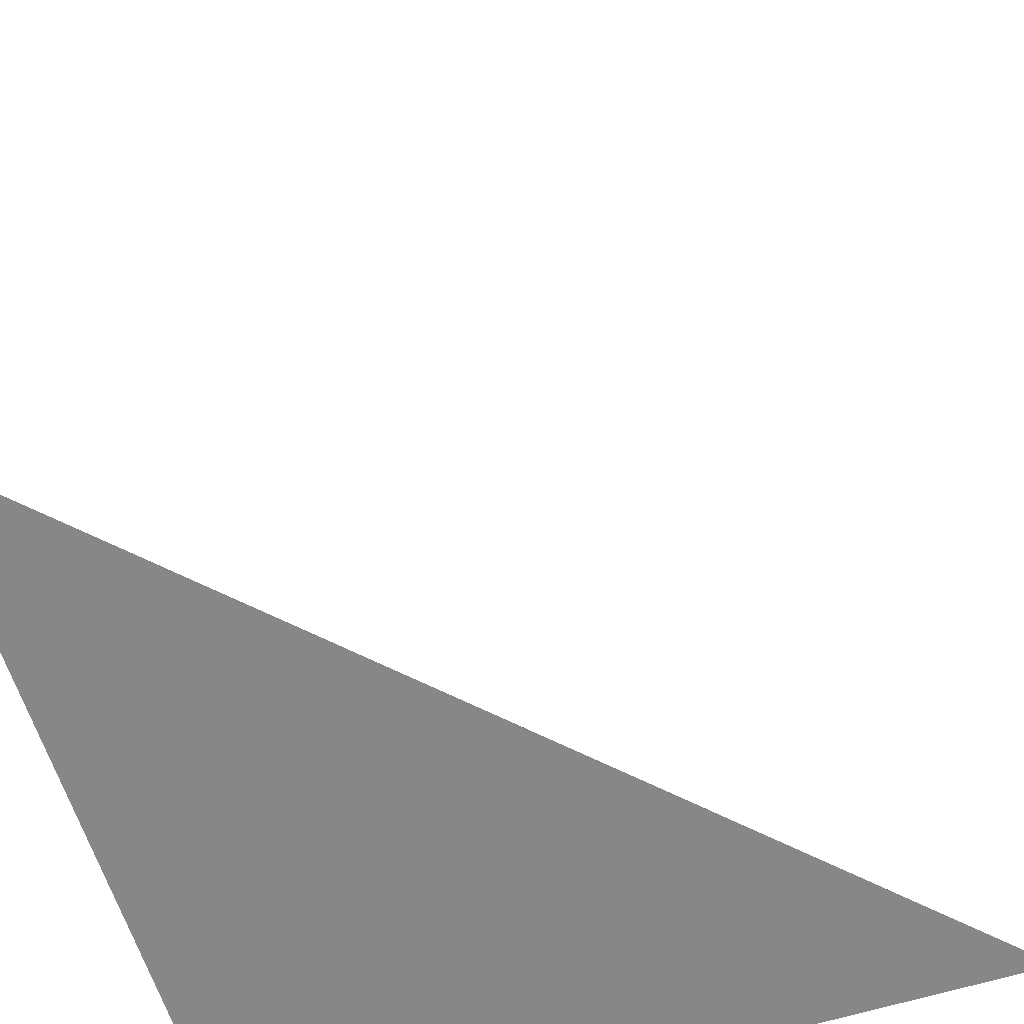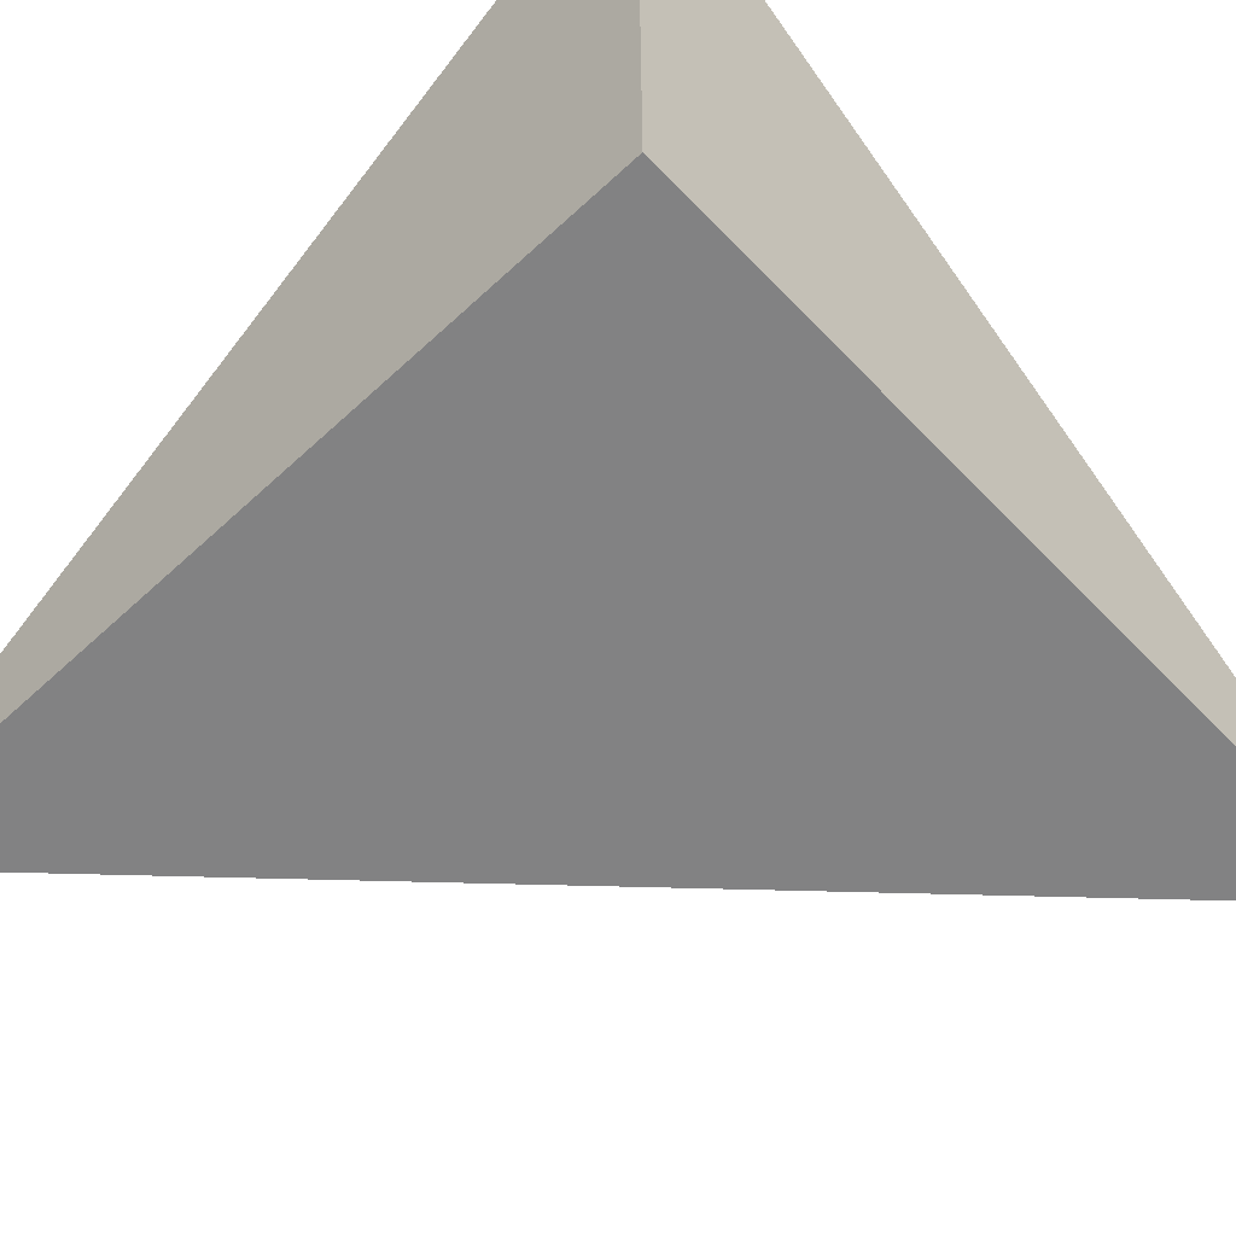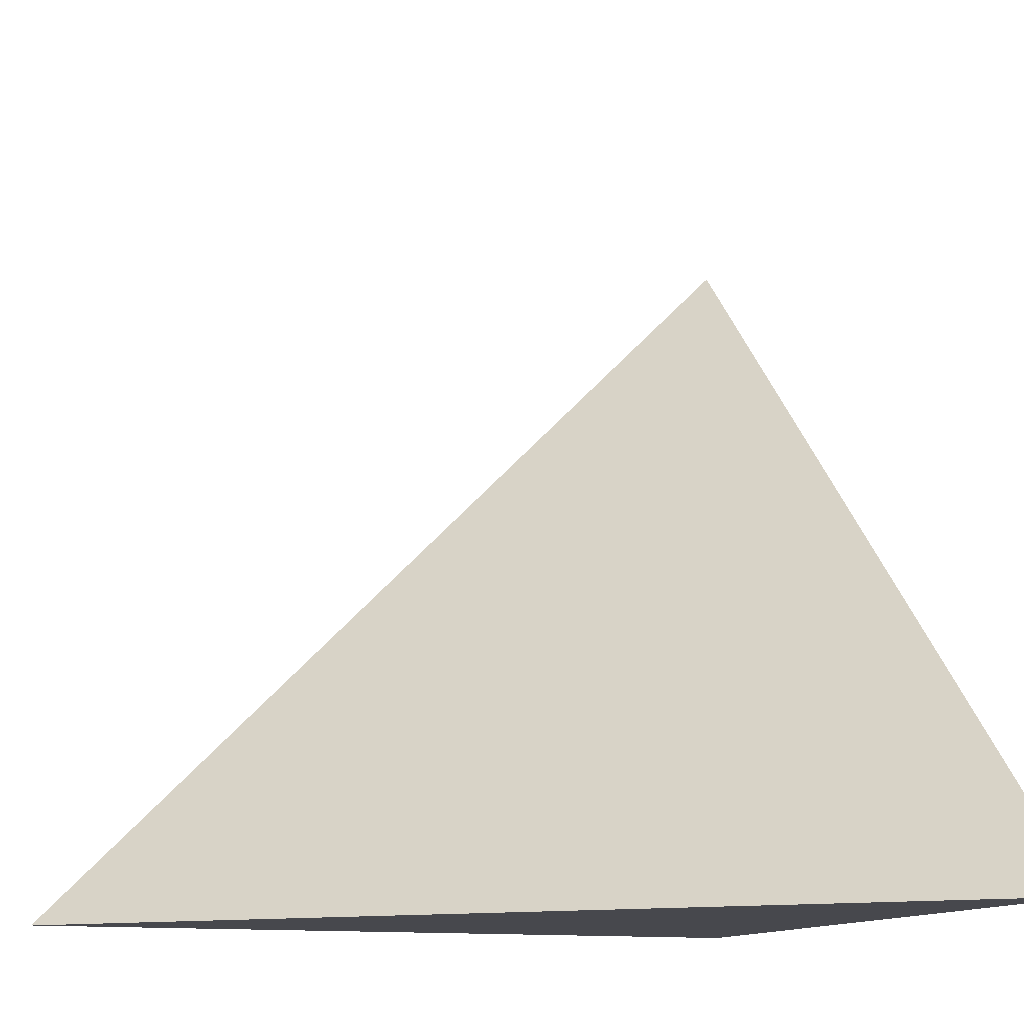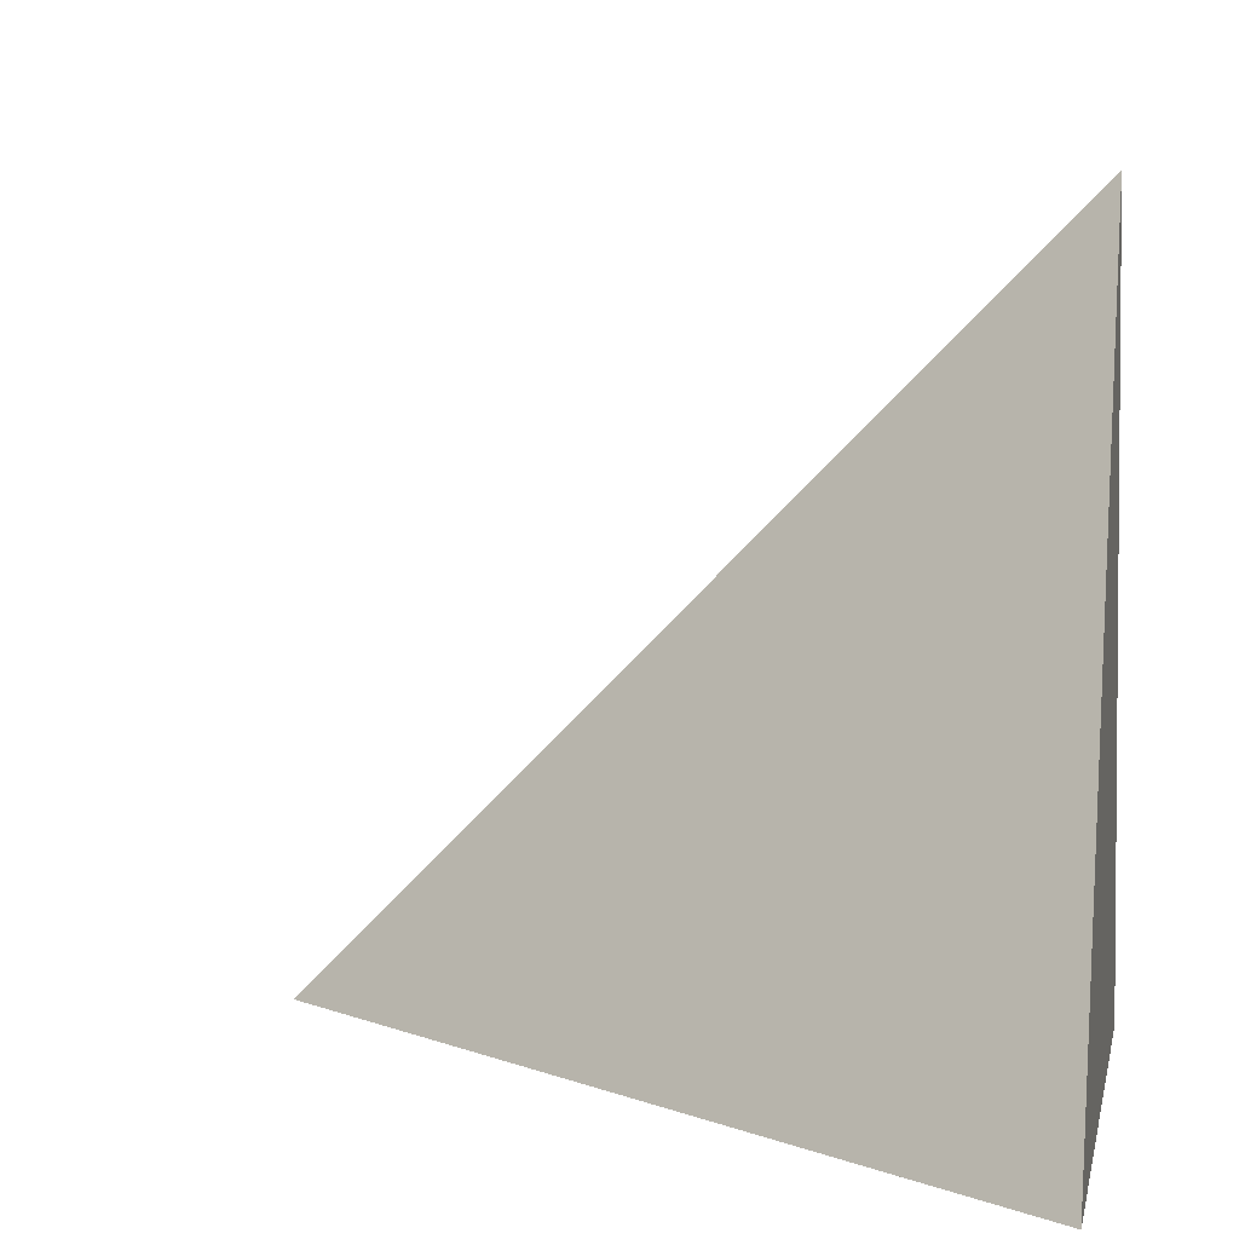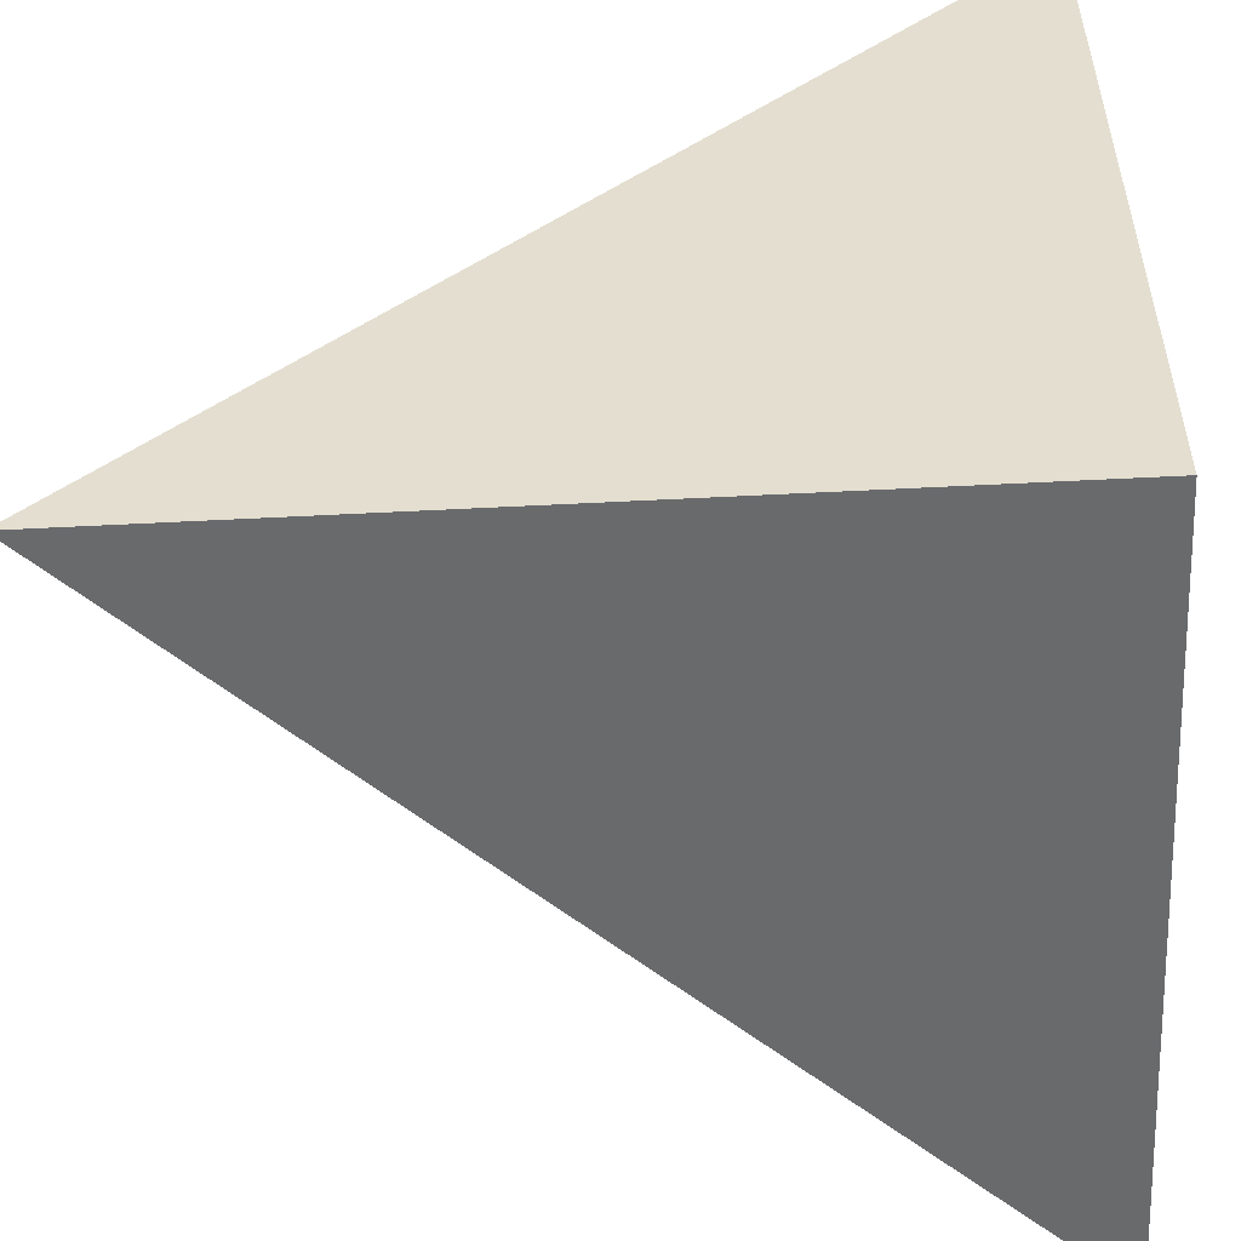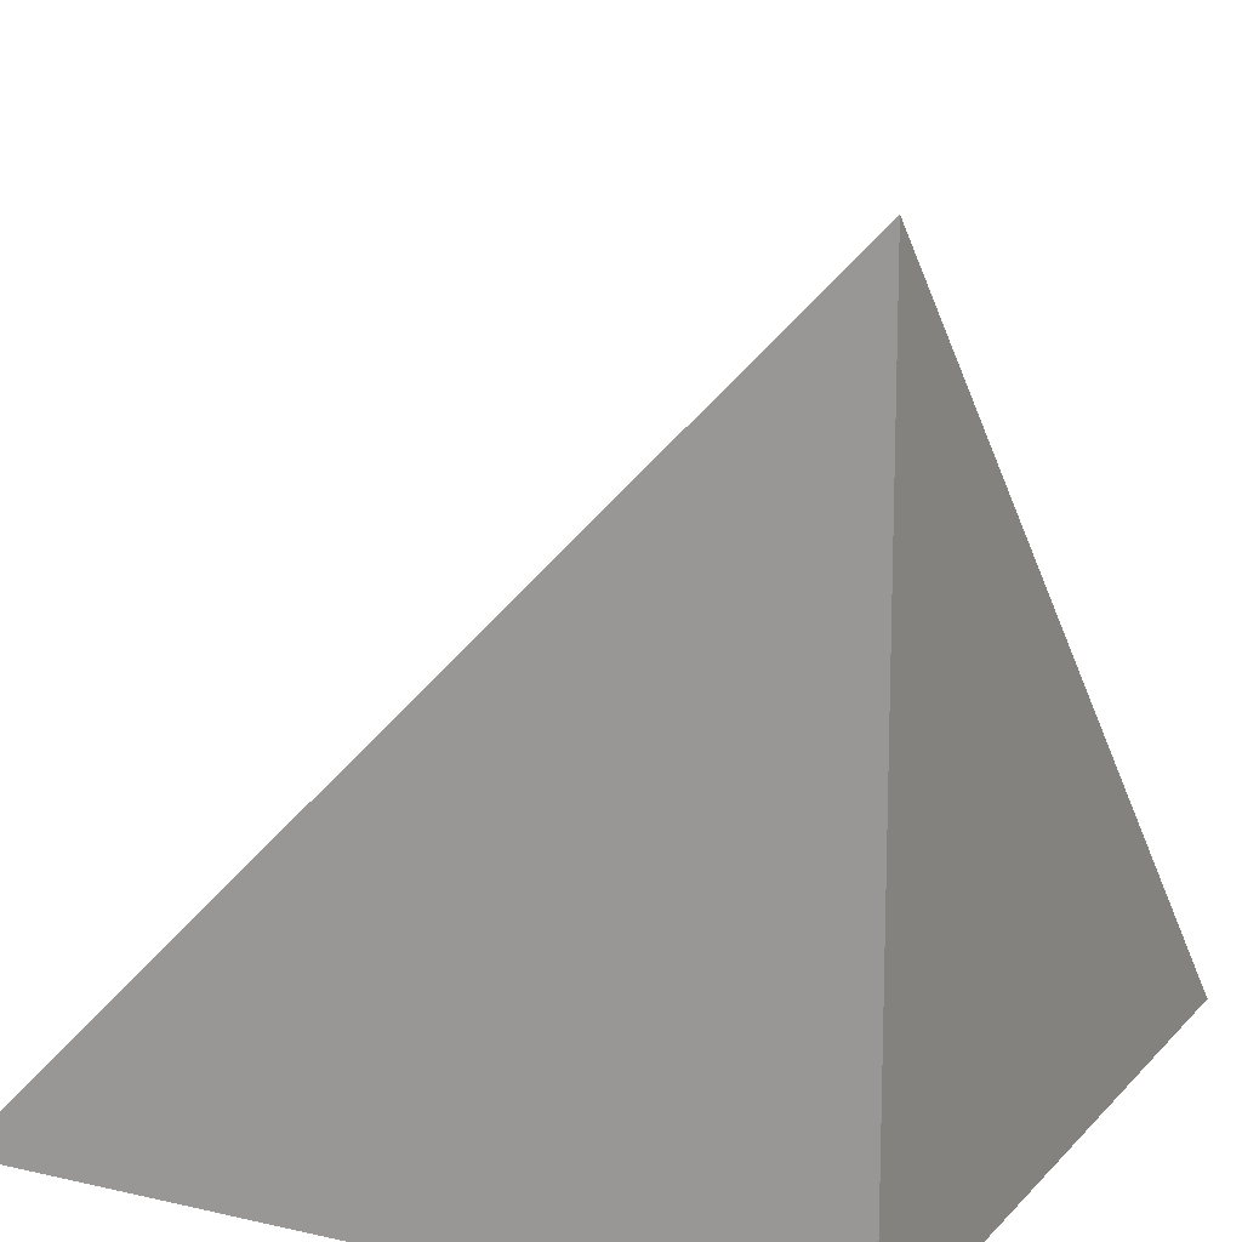
<metadata>
{"format":"obj","ext":"obj","renderer":"f3d","projection":"perspective","resolution":1024,"background":"white","views":[{"elev":-62.6,"azim":17.4,"up":"+Y"},{"elev":-60.8,"azim":-46.6,"up":"+Z"},{"elev":-11.9,"azim":70.0,"up":"+Y"},{"elev":3.1,"azim":-169.6,"up":"+Z"},{"elev":-52.9,"azim":-86.8,"up":"+Z"},{"elev":13.8,"azim":-63.4,"up":"+Z"}]}
</metadata>
<code>
v  1  -406.5  1
v  2  -406.5  1
v  1  -405.5  1
v  1  -406.5  2
f 1 3 2
f 1 4 3
f 1 2 4
f 2 3 4

</code>
